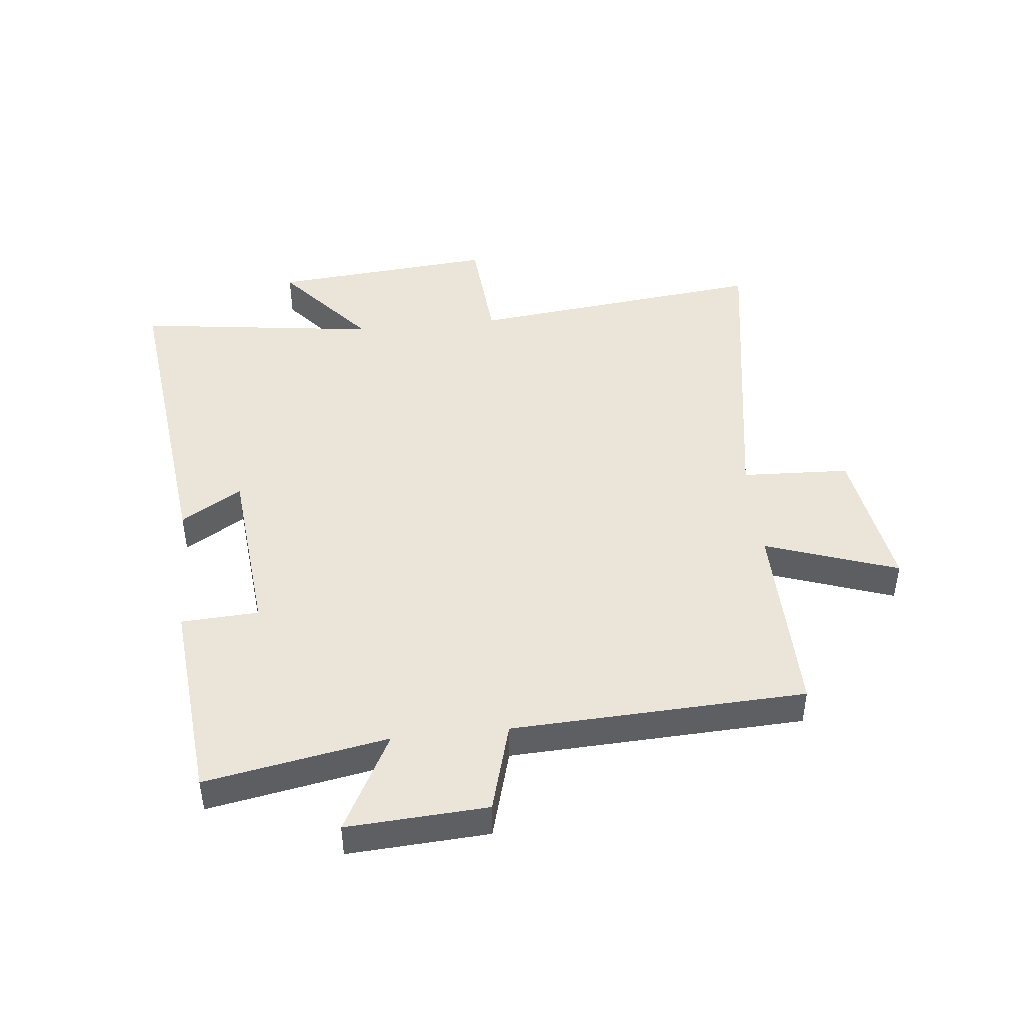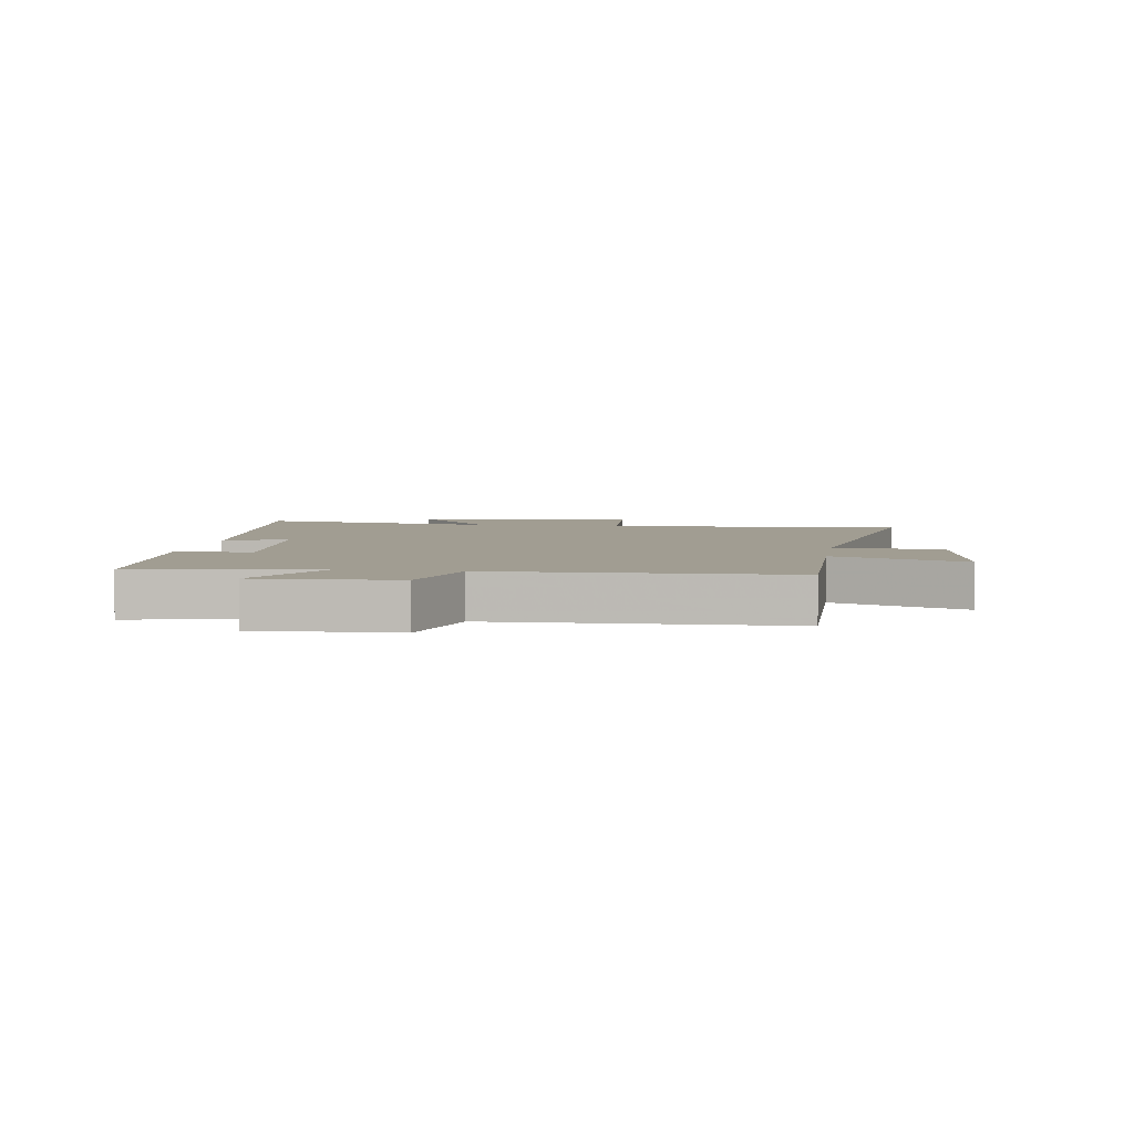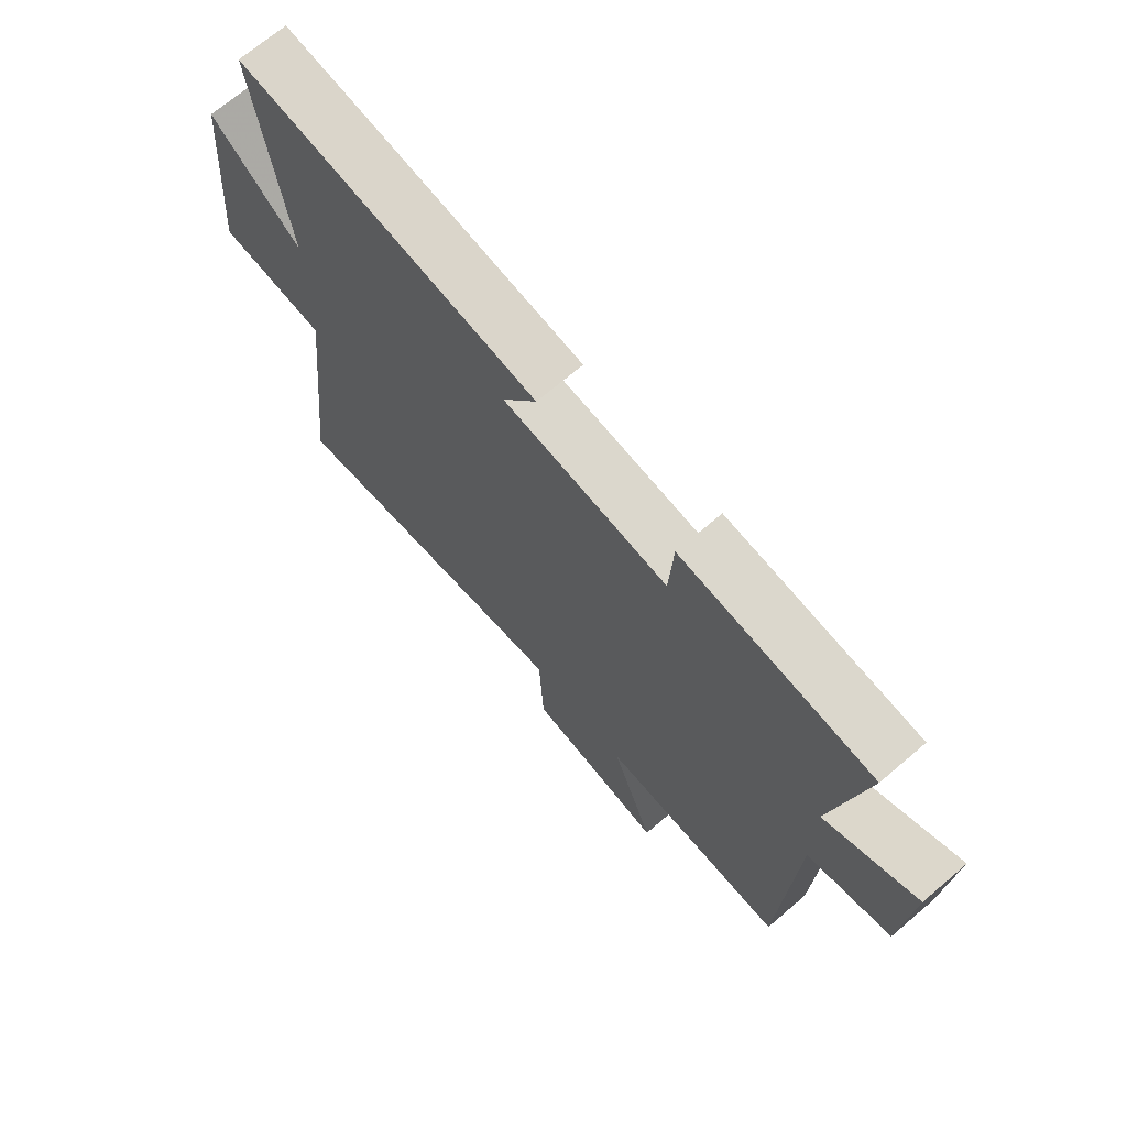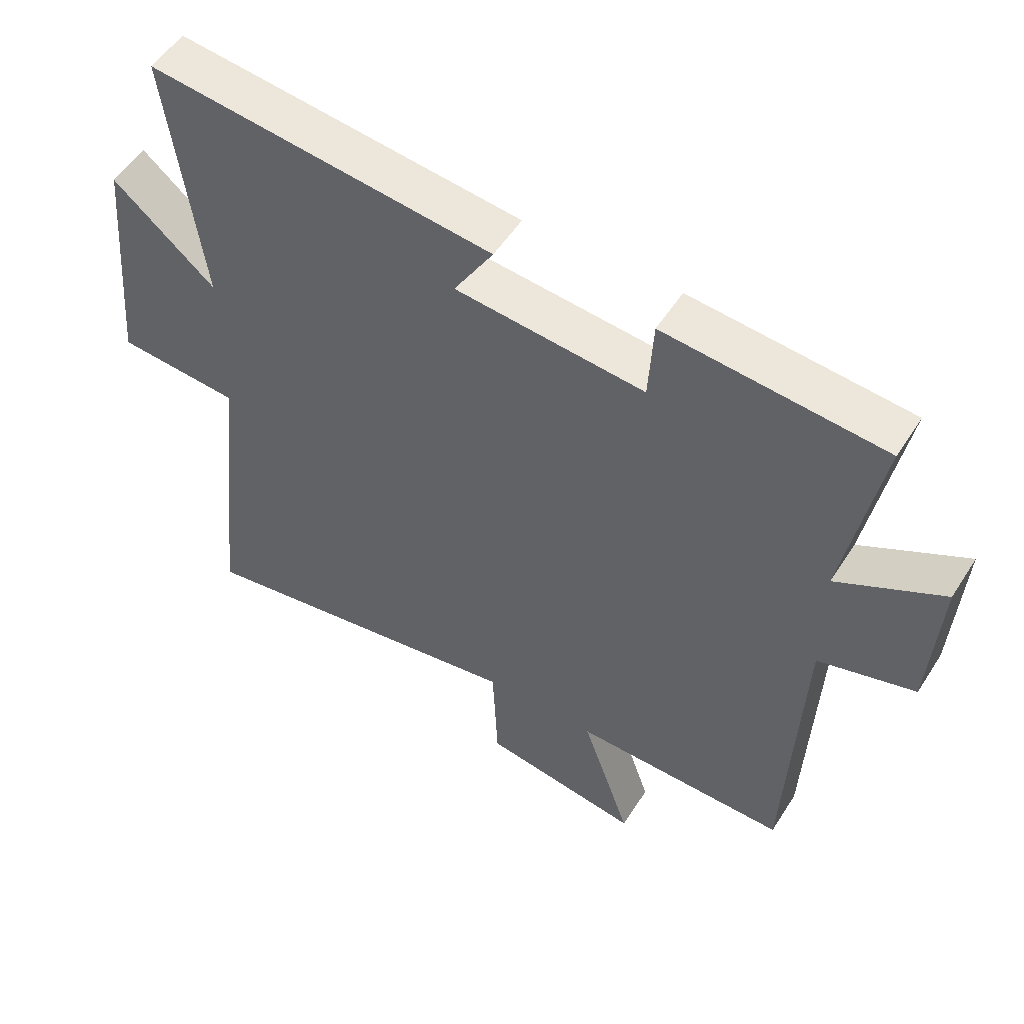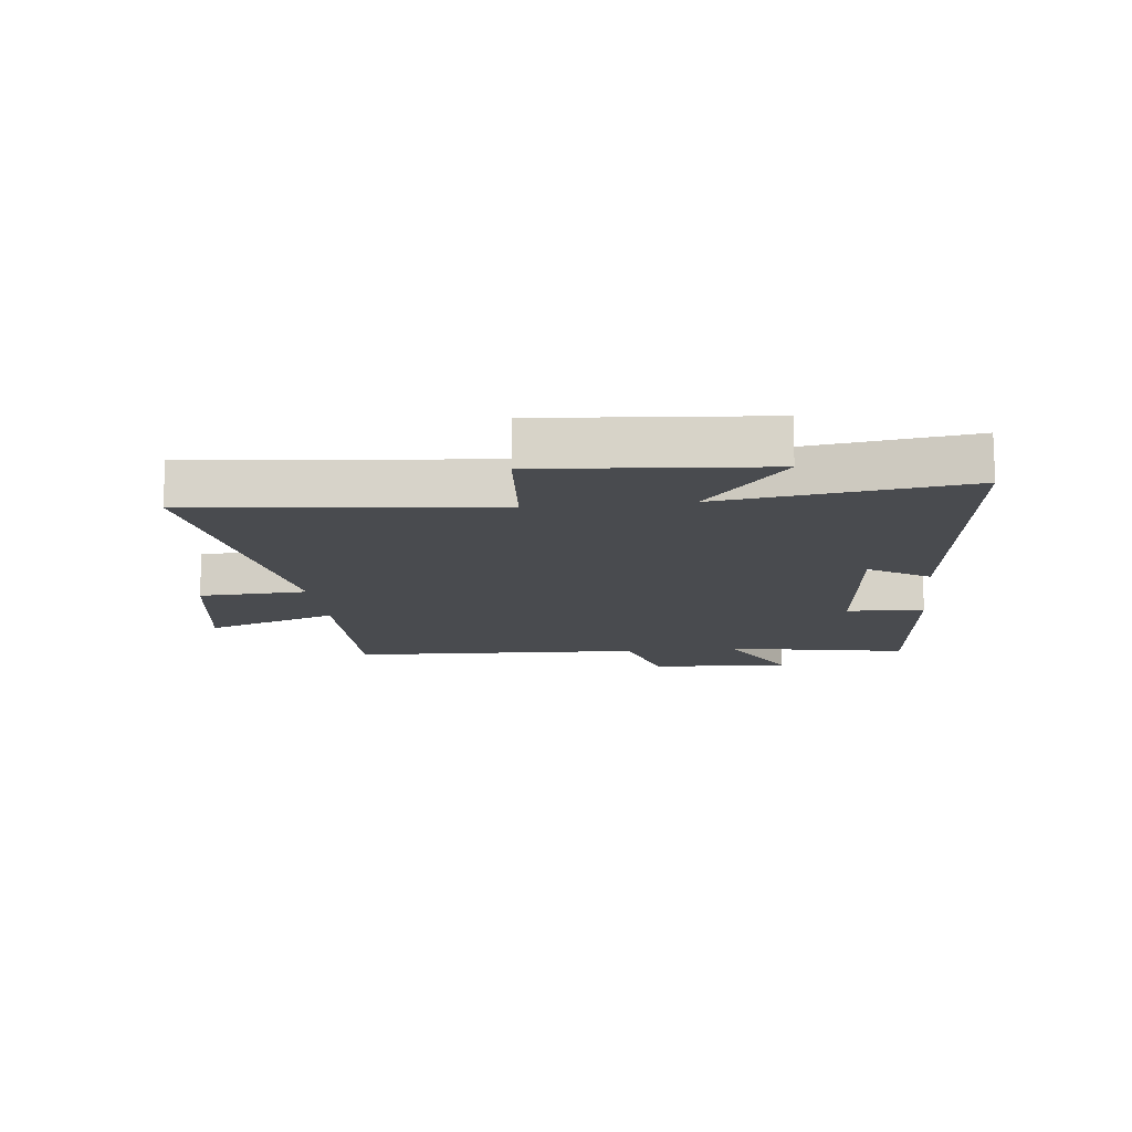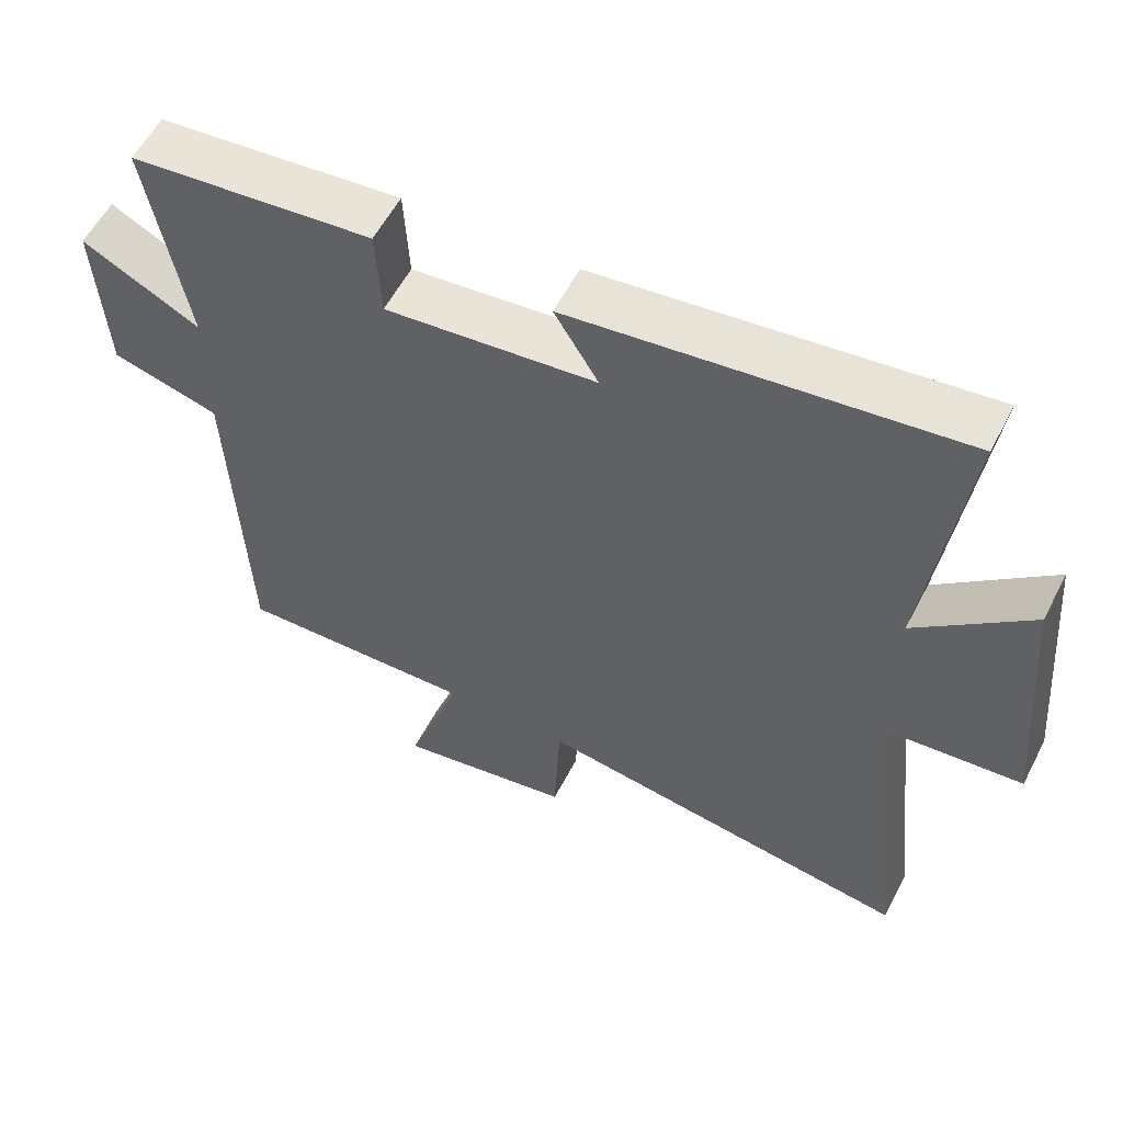
<metadata>
{"format":"obj","ext":"obj","renderer":"f3d","projection":"perspective","resolution":1024,"background":"white","views":[{"elev":45.5,"azim":84.0,"up":"+Y"},{"elev":4.7,"azim":99.3,"up":"+Y"},{"elev":69.8,"azim":49.5,"up":"+Z"},{"elev":52.9,"azim":31.8,"up":"+Z"},{"elev":-13.9,"azim":-83.6,"up":"+Y"},{"elev":56.8,"azim":-152.9,"up":"+Z"}]}
</metadata>
<code>
v 0.479 0.07 -0.505
v 0.148 0.07 -0.5
v 0.224 0.07 -0.719
v -0.02 0.07 -0.679
v -0.028 0.07 -0.5
v -0.555 0.07 -0.584
v -0.5 0.07 -0.09
v -0.69 0.07 -0.075
v -0.658 0.07 0.295
v -0.5 0.07 0.16
v -0.553 0.07 0.562
v -0.02 0.07 0.5
v -0.081 0.07 0.4
v 0.211 0.07 0.372
v 0.218 0.07 0.5
v 0.555 0.07 0.469
v 0.5 0.07 0.168
v 0.663 0.07 0.254
v 0.649 0.07 0.022
v 0.5 0.07 -0.02
v 0.479 0 -0.505
v 0.148 0 -0.5
v 0.224 0 -0.719
v -0.02 0 -0.679
v -0.028 0 -0.5
v -0.555 0 -0.584
v -0.5 0 -0.09
v -0.69 0 -0.075
v -0.658 0 0.295
v -0.5 0 0.16
v -0.553 0 0.562
v -0.02 0 0.5
v -0.081 0 0.4
v 0.211 0 0.372
v 0.218 0 0.5
v 0.555 0 0.469
v 0.5 0 0.168
v 0.663 0 0.254
v 0.649 0 0.022
v 0.5 0 -0.02
f 17 18 19 20
f 17 20 1 2
f 14 15 16 17
f 13 14 17 2
f 10 11 12 13
f 10 13 2
f 7 8 9 10
f 7 10 2 3
f 5 6 7
f 3 4 5
f 7 5 3
f 40 39 38 37
f 22 21 40 37
f 37 36 35 34
f 22 37 34 33
f 33 32 31 30
f 22 33 30
f 30 29 28 27
f 23 22 30 27
f 27 26 25
f 25 24 23
f 23 25 27
f 1 21 22 2
f 2 22 23 3
f 3 23 24 4
f 4 24 25 5
f 5 25 26 6
f 6 26 27 7
f 7 27 28 8
f 8 28 29 9
f 9 29 30 10
f 10 30 31 11
f 11 31 32 12
f 12 32 33 13
f 13 33 34 14
f 14 34 35 15
f 15 35 36 16
f 16 36 37 17
f 17 37 38 18
f 18 38 39 19
f 19 39 40 20
f 20 40 21 1

</code>
